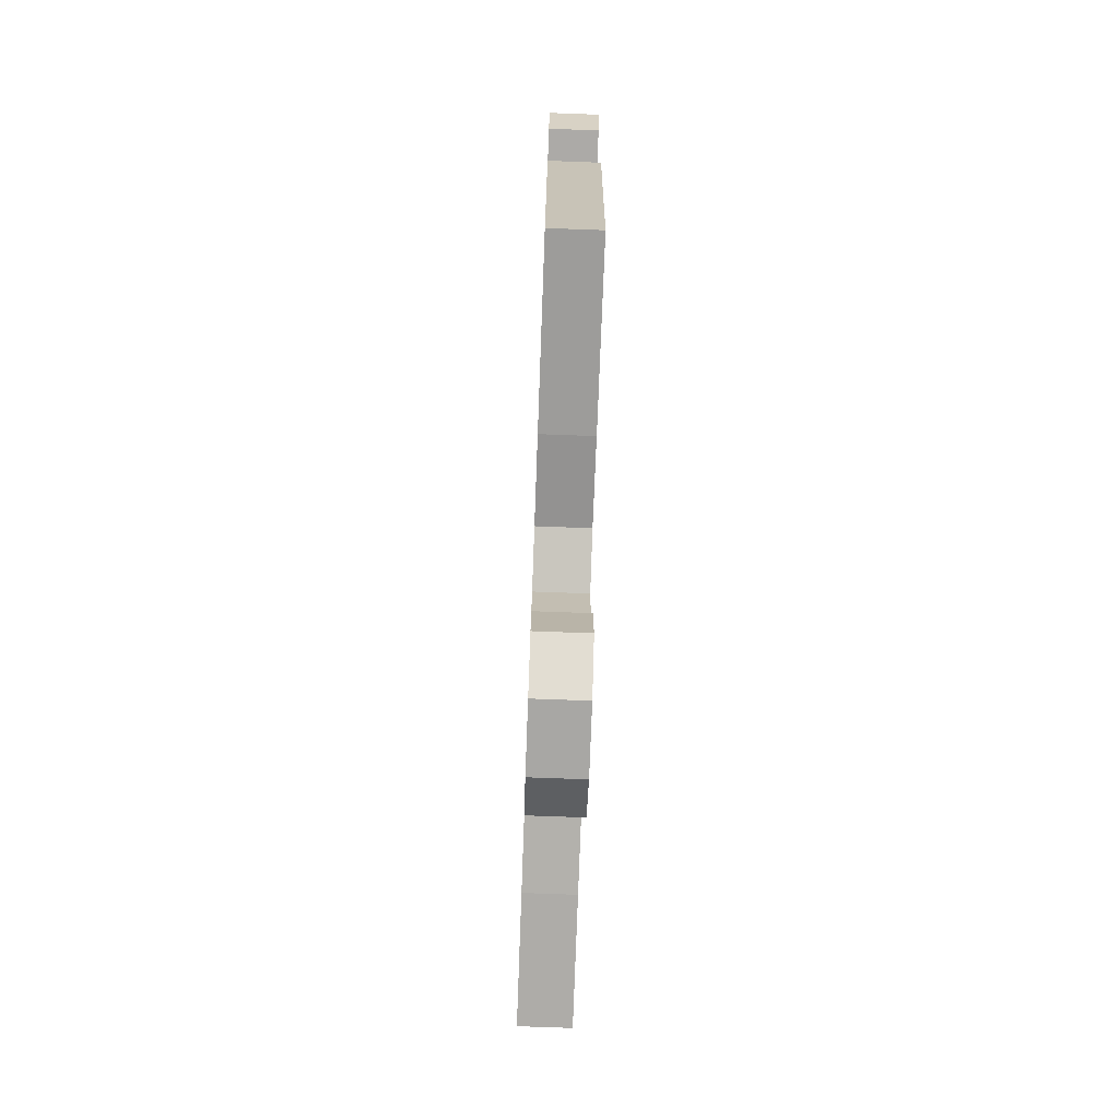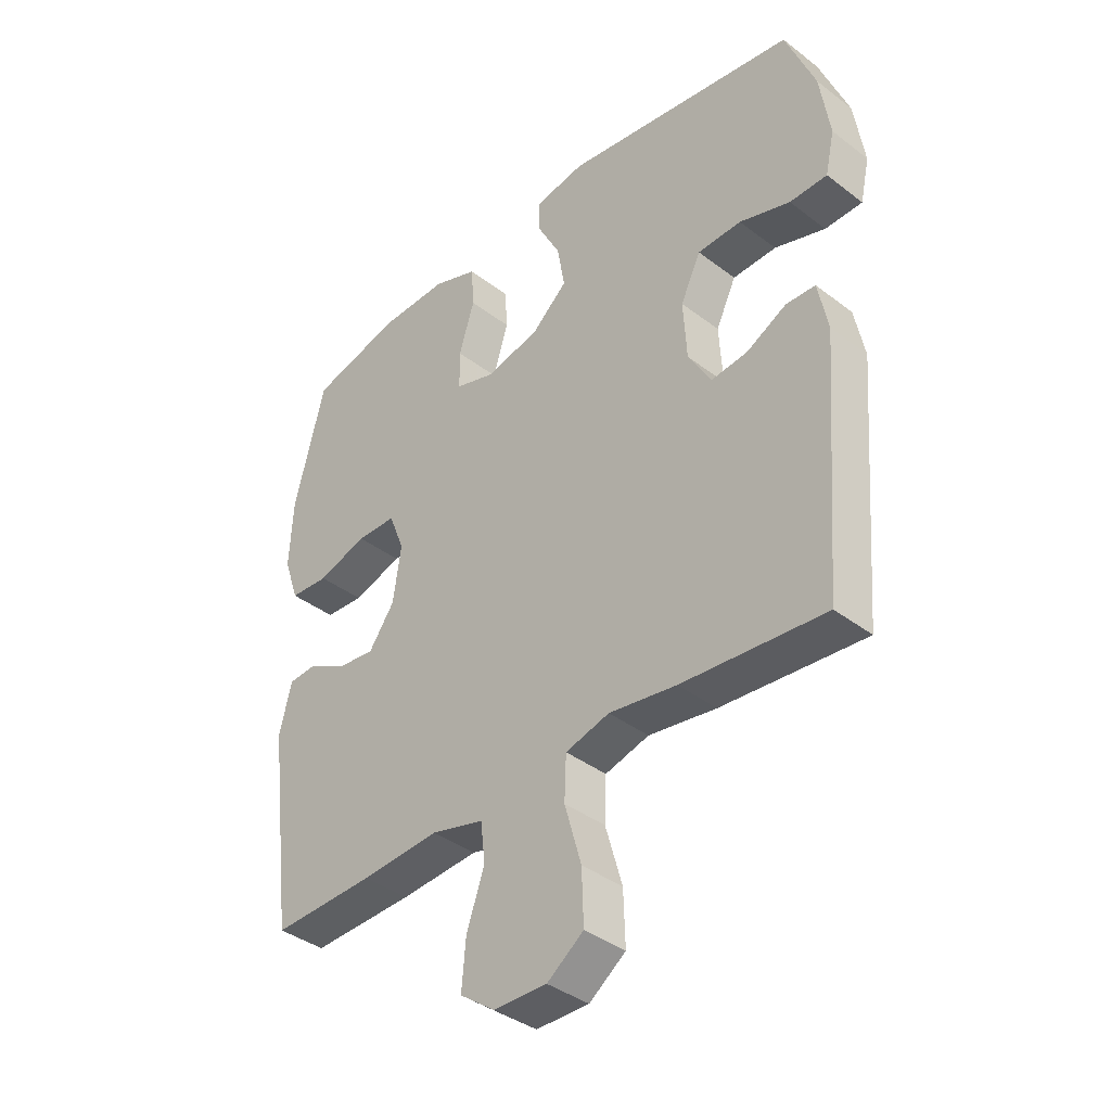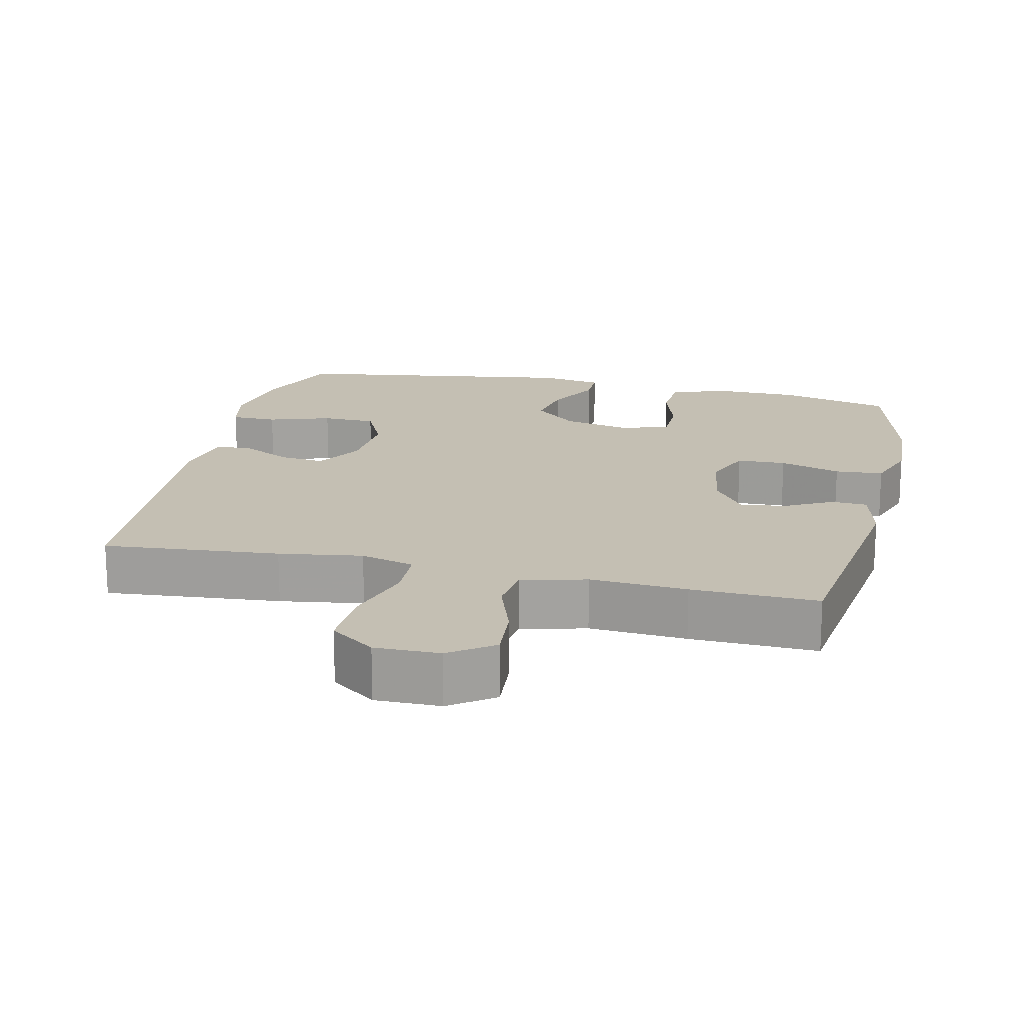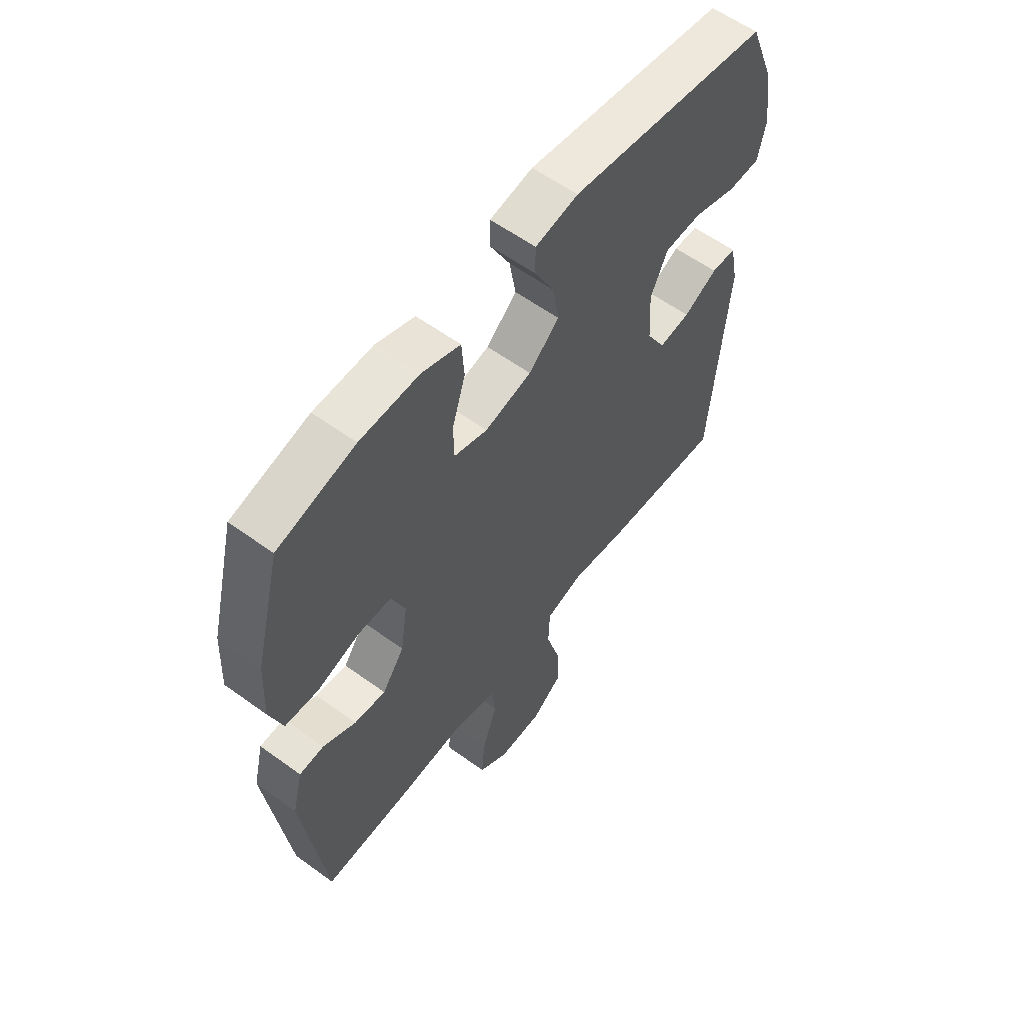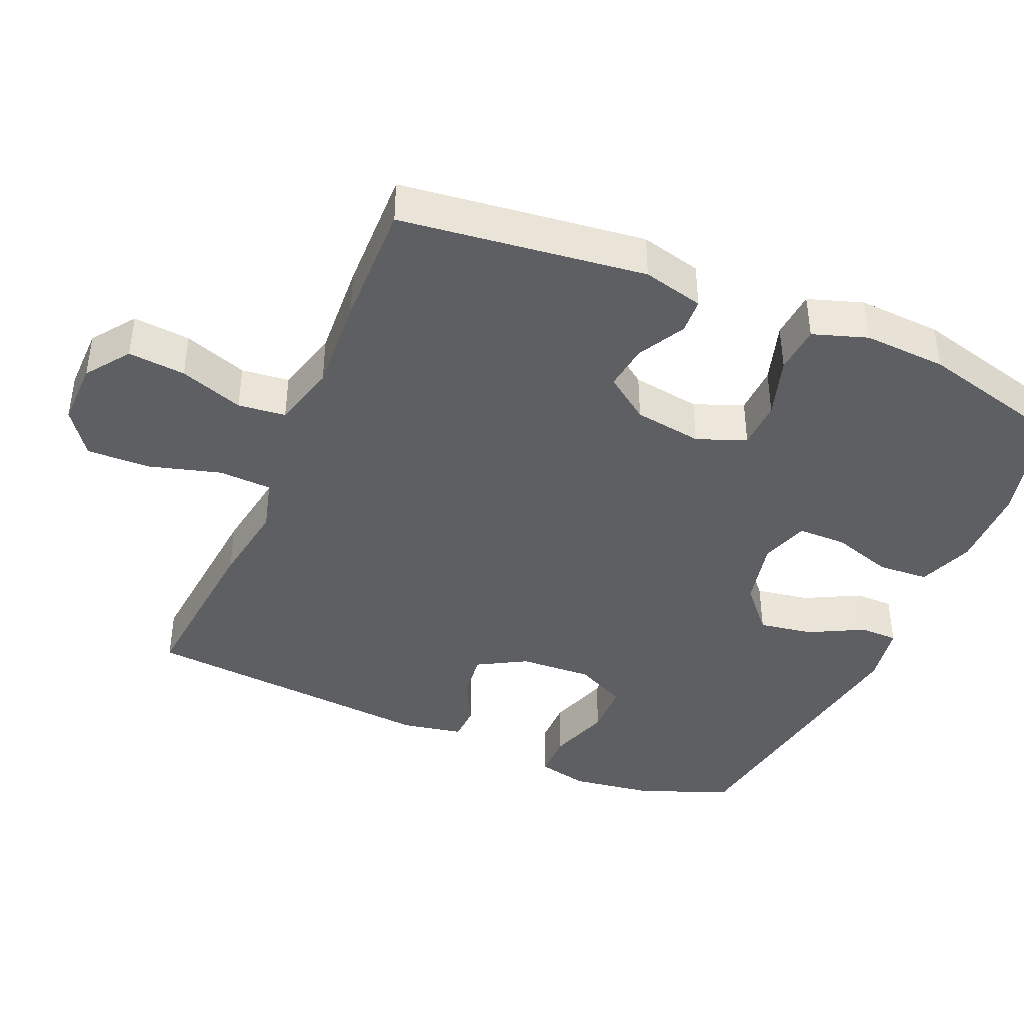
<metadata>
{"format":"obj","ext":"obj","renderer":"f3d","projection":"perspective","resolution":1024,"background":"white","views":[{"elev":-75.2,"azim":87.9,"up":"+Z"},{"elev":-38.7,"azim":46.2,"up":"+Z"},{"elev":17.8,"azim":-167.0,"up":"+Y"},{"elev":59.0,"azim":-53.2,"up":"+Z"},{"elev":-41.3,"azim":-113.4,"up":"+Y"}]}
</metadata>
<code>
v -0.5 0.07 0.5
v -0.343 0.07 0.54
v -0.223 0.07 0.542
v -0.145 0.07 0.513
v -0.14 0.07 0.442
v -0.167 0.07 0.355
v -0.166 0.07 0.287
v -0.098 0.07 0.265
v -0.003 0.07 0.286
v 0.059 0.07 0.341
v 0.046 0.07 0.417
v 0.006 0.07 0.494
v 0.006 0.07 0.548
v 0.093 0.07 0.563
v 0.5 0.07 0.5
v 0.551 0.07 0.37
v 0.568 0.07 0.256
v 0.552 0.07 0.184
v 0.487 0.07 0.183
v 0.399 0.07 0.212
v 0.323 0.07 0.21
v 0.288 0.07 0.137
v 0.294 0.07 0.035
v 0.333 0.07 -0.033
v 0.397 0.07 -0.026
v 0.466 0.07 0.01
v 0.517 0.07 0.008
v 0.534 0.07 -0.078
v 0.5 0.07 -0.5
v 0.253 0.07 -0.478
v 0.136 0.07 -0.46
v 0.06 0.07 -0.481
v 0.057 0.07 -0.556
v 0.086 0.07 -0.657
v 0.089 0.07 -0.747
v 0.026 0.07 -0.793
v -0.065 0.07 -0.792
v -0.126 0.07 -0.748
v -0.119 0.07 -0.667
v -0.088 0.07 -0.577
v -0.096 0.07 -0.51
v -0.187 0.07 -0.486
v -0.323 0.07 -0.495
v -0.5 0.07 -0.5
v -0.544 0.07 -0.155
v -0.523 0.07 -0.069
v -0.473 0.07 -0.066
v -0.406 0.07 -0.102
v -0.342 0.07 -0.11
v -0.297 0.07 -0.047
v -0.283 0.07 0.049
v -0.31 0.07 0.118
v -0.379 0.07 0.12
v -0.465 0.07 0.093
v -0.533 0.07 0.098
v -0.559 0.07 0.175
v -0.553 0.07 0.292
v -0.5 0 0.5
v -0.343 0 0.54
v -0.223 0 0.542
v -0.145 0 0.513
v -0.14 0 0.442
v -0.167 0 0.355
v -0.166 0 0.287
v -0.098 0 0.265
v -0.003 0 0.286
v 0.059 0 0.341
v 0.046 0 0.417
v 0.006 0 0.494
v 0.006 0 0.548
v 0.093 0 0.563
v 0.5 0 0.5
v 0.551 0 0.37
v 0.568 0 0.256
v 0.552 0 0.184
v 0.487 0 0.183
v 0.399 0 0.212
v 0.323 0 0.21
v 0.288 0 0.137
v 0.294 0 0.035
v 0.333 0 -0.033
v 0.397 0 -0.026
v 0.466 0 0.01
v 0.517 0 0.008
v 0.534 0 -0.078
v 0.5 0 -0.5
v 0.253 0 -0.478
v 0.136 0 -0.46
v 0.06 0 -0.481
v 0.057 0 -0.556
v 0.086 0 -0.657
v 0.089 0 -0.747
v 0.026 0 -0.793
v -0.065 0 -0.792
v -0.126 0 -0.748
v -0.119 0 -0.667
v -0.088 0 -0.577
v -0.096 0 -0.51
v -0.187 0 -0.486
v -0.323 0 -0.495
v -0.5 0 -0.5
v -0.544 0 -0.155
v -0.523 0 -0.069
v -0.473 0 -0.066
v -0.406 0 -0.102
v -0.342 0 -0.11
v -0.297 0 -0.047
v -0.283 0 0.049
v -0.31 0 0.118
v -0.379 0 0.12
v -0.465 0 0.093
v -0.533 0 0.098
v -0.559 0 0.175
v -0.553 0 0.292
f 53 54 55 56
f 52 53 56 57
f 45 46 47 48
f 45 48 49
f 42 43 44 45
f 41 42 45 49
f 37 38 39 40
f 35 36 37 40
f 33 34 35 40
f 32 33 40 41
f 31 32 41 49
f 25 26 27 28
f 24 25 28 29
f 23 24 29 30
f 17 18 19 20
f 17 20 21
f 16 17 21
f 15 16 21
f 14 15 21
f 11 12 13 14
f 10 11 14 21
f 9 10 21 22
f 3 4 5 6
f 3 6 7
f 2 3 7
f 52 57 1 2
f 51 52 2 7
f 50 51 7 8
f 30 31 49 50
f 22 23 30 50
f 8 9 22 50
f 113 112 111 110
f 114 113 110 109
f 105 104 103 102
f 106 105 102
f 102 101 100 99
f 106 102 99 98
f 97 96 95 94
f 97 94 93 92
f 97 92 91 90
f 98 97 90 89
f 106 98 89 88
f 85 84 83 82
f 86 85 82 81
f 87 86 81 80
f 77 76 75 74
f 78 77 74
f 78 74 73
f 78 73 72
f 78 72 71
f 71 70 69 68
f 78 71 68 67
f 79 78 67 66
f 63 62 61 60
f 64 63 60
f 64 60 59
f 59 58 114 109
f 64 59 109 108
f 65 64 108 107
f 107 106 88 87
f 107 87 80 79
f 107 79 66 65
f 1 58 59 2
f 2 59 60 3
f 3 60 61 4
f 4 61 62 5
f 5 62 63 6
f 6 63 64 7
f 7 64 65 8
f 8 65 66 9
f 9 66 67 10
f 10 67 68 11
f 11 68 69 12
f 12 69 70 13
f 13 70 71 14
f 14 71 72 15
f 15 72 73 16
f 16 73 74 17
f 17 74 75 18
f 18 75 76 19
f 19 76 77 20
f 20 77 78 21
f 21 78 79 22
f 22 79 80 23
f 23 80 81 24
f 24 81 82 25
f 25 82 83 26
f 26 83 84 27
f 27 84 85 28
f 28 85 86 29
f 29 86 87 30
f 30 87 88 31
f 31 88 89 32
f 32 89 90 33
f 33 90 91 34
f 34 91 92 35
f 35 92 93 36
f 36 93 94 37
f 37 94 95 38
f 38 95 96 39
f 39 96 97 40
f 40 97 98 41
f 41 98 99 42
f 42 99 100 43
f 43 100 101 44
f 44 101 102 45
f 45 102 103 46
f 46 103 104 47
f 47 104 105 48
f 48 105 106 49
f 49 106 107 50
f 50 107 108 51
f 51 108 109 52
f 52 109 110 53
f 53 110 111 54
f 54 111 112 55
f 55 112 113 56
f 56 113 114 57
f 57 114 58 1

</code>
